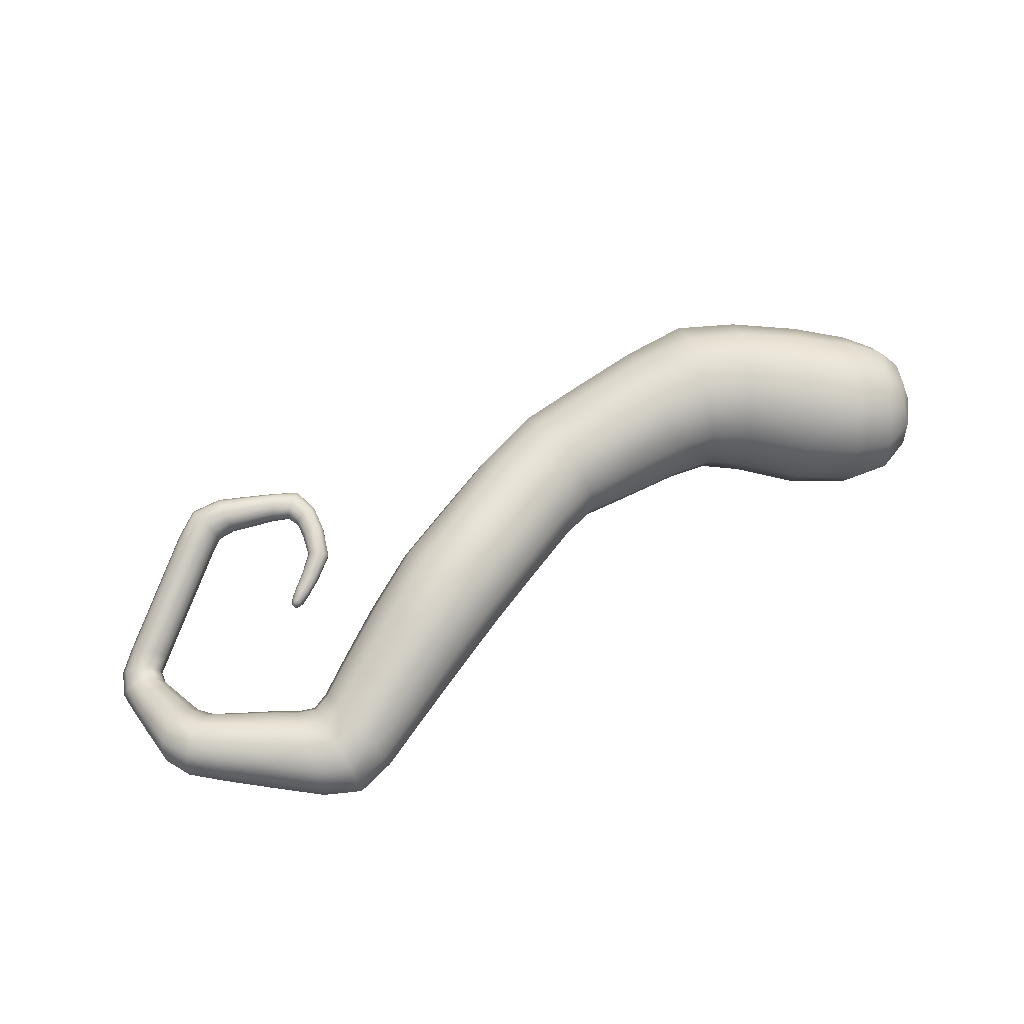
<metadata>
{"format":"obj","ext":"obj","renderer":"f3d","projection":"perspective","resolution":1024,"background":"white","views":[{"elev":66.0,"azim":-35.3,"up":"+Z"}]}
</metadata>
<code>
g default
v 7.071 -2.064 -0.9734
v -4.109 0.7742 0.07369
v -4.152 0.8161 0.2002
v -4.114 0.6891 0.2724
v 6.835 -2.626 0.8187
v -4.074 0.6265 0.1283
v 7.12 -2.526 -0.4501
v 7.466 -1.57 0.2789
v 7.275 -1.879 -0.7566
v 7.24 -2.237 -0.5967
v 6.976 -2.409 -0.8685
v 6.796 -1.936 -1.184
v 7.067 -1.552 -0.9508
v 6.522 -2.454 -1.143
v -4.116 0.7189 0.0603
v -4.213 0.7096 0.1074
v -4.141 0.7897 0.1056
v -3.944 0.8676 0.07853
v -3.939 0.7908 0.06845
v -3.973 0.9113 0.1164
v -4.184 0.7566 0.235
v -3.994 0.8847 0.2925
v -4 0.9231 0.2409
v -3.996 0.9307 0.177
v -4.161 0.8068 0.157
v -4.232 0.7274 0.1634
v -3.939 0.7717 0.3216
v -3.974 0.8295 0.3238
v -4.169 0.7113 0.2739
v -4.122 0.6422 0.2304
v -3.912 0.721 0.2867
v -4.224 0.6621 0.196
v 7.119 -2.296 0.7391
v 6.826 -2.08 1.095
v 6.485 -2.582 1.026
v 6.785 -2.9 0.4589
v 7.184 -2.496 0.3253
v 6.253 -3.035 0.5563
v -4.113 0.6195 0.1844
v -4.207 0.6389 0.1264
v -4.105 0.6612 0.0783
v -3.896 0.7485 0.09695
v -3.881 0.7072 0.1548
v -3.893 0.7 0.2265
v 6.842 -2.78 -0.5785
v 7.383 -2.144 -0.2523
v 7.157 -2.56 -0.1251
v 6.746 -2.992 -0.09507
v 7.373 -1.882 0.5236
v 7.425 -2.045 0.1392
v 7.49 -1.63 -0.04062
v 7.292 -1.273 0.4107
v 7.134 -1.598 0.8465
v 7.34 -1.196 -0.08493
v 7.271 -1.323 -0.548
v 6.895 -0.8468 -0.6201
v 7.019 -0.7113 -0.05543
v 6.937 -0.862 0.5558
v 7.436 -1.715 -0.3946
v 6.343 -0.05774 6.8e-05
v 6.26 -0.2217 0.6496
v 6.008 -0.6425 1.178
v 6.711 -1.254 1.07
v 5.63 -1.222 1.417
v 6.337 -1.79 1.316
v 5.209 -1.805 1.246
v 5.935 -2.377 1.169
v 4.862 -2.267 0.7048
v 5.621 -2.835 0.6406
v 4.734 -2.433 -0.06448
v 5.502 -2.985 -0.09268
v 6.171 -3.16 -0.1029
v 5.619 -2.772 -0.7858
v 6.259 -2.95 -0.7406
v 5.92 -2.268 -1.251
v 4.865 -2.233 -0.7977
v 5.194 -1.732 -1.277
v 5.606 -1.109 -1.403
v 6.325 -1.687 -1.362
v 5.98 -0.5581 -1.165
v 6.672 -1.176 -1.099
v 6.226 -0.1995 -0.6451
v 5.132 0.1484 -1.092
v 5.341 0.5355 -0.6061
v 5.44 0.679 0.03984
v 4.467 1.047 -0.5662
v 4.548 1.184 0.07184
v 4.495 1.01 0.6991
v 5.379 0.5002 0.6773
v 4.321 0.5432 1.157
v 5.171 0.05207 1.164
v 4.085 -0.06824 1.334
v 4.849 -0.5319 1.366
v 3.849 -0.6635 1.157
v 4.48 -1.089 1.198
v 3.653 -1.111 0.6655
v 4.167 -1.514 0.6841
v 3.566 -1.267 0.00386
v 4.039 -1.658 -0.02355
v 3.623 -1.061 -0.6245
v 4.142 -1.469 -0.699
v 3.797 -0.5836 -1.069
v 4.44 -1.02 -1.169
v 4.039 0.04225 -1.226
v 4.815 -0.4231 -1.307
v 4.283 0.6363 -1.034
v 3.158 0.2402 -1.11
v 3.296 0.7838 -0.8998
v 3.403 1.137 -0.4533
v 2.157 0.8121 -0.7833
v 2.202 1.142 -0.3654
v 2.231 1.257 0.1623
v 3.45 1.266 0.1124
v 2.238 1.117 0.6767
v 3.425 1.116 0.6685
v 2.219 0.7431 1.066
v 3.333 0.7102 1.095
v 2.168 0.2031 1.239
v 3.206 0.1368 1.292
v 2.097 -0.3712 1.125
v 3.099 -0.4693 1.161
v 2.029 -0.8116 0.6999
v 3.026 -0.943 0.6947
v 1.989 -0.9679 0.07531
v 2.982 -1.115 0.02966
v 1.997 -0.7704 -0.528
v 2.995 -0.8988 -0.6051
v 2.044 -0.2825 -0.8998
v 3.048 -0.3831 -1.014
v 2.102 0.3 -0.9807
v 1.107 -0.2501 -0.7577
v 1.077 0.2885 -0.8669
v 1.055 0.792 -0.6979
v 0.1363 0.08157 -0.7587
v 0.02374 0.5567 -0.5798
v -0.02636 0.8721 -0.1929
v 1.052 1.128 -0.2976
v -0.0175 0.9676 0.3033
v 1.07 1.243 0.2193
v 0.04726 0.8207 0.7851
v 1.108 1.088 0.7198
v 0.1556 0.4787 1.13
v 1.154 0.7124 1.077
v 0.2957 0.001784 1.243
v 1.189 0.1972 1.197
v 0.4376 -0.4889 1.101
v 1.204 -0.3264 1.056
v 0.5252 -0.8544 0.7207
v 1.202 -0.7125 0.6719
v 0.5235 -0.9745 0.1848
v 1.179 -0.839 0.1277
v 0.4406 -0.8214 -0.3393
v 1.14 -0.676 -0.4027
v 0.2925 -0.4259 -0.678
v -0.5195 -1.146 -0.2335
v -0.6675 -0.7678 -0.5843
v -0.8408 -0.2688 -0.6609
v -1.641 -1.11 -0.4814
v -1.81 -0.6387 -0.572
v -1.982 -0.1798 -0.4028
v -0.9899 0.2014 -0.4738
v -2.107 0.1382 -0.02374
v -1.075 0.5136 -0.08527
v -2.151 0.2288 0.4733
v -1.081 0.5981 0.4078
v -2.106 0.06784 0.9659
v -1.011 0.4435 0.8856
v -1.985 -0.2954 1.318
v -0.8848 0.1054 1.227
v -1.814 -0.7687 1.423
v -0.7235 -0.3578 1.335
v -1.642 -1.231 1.249
v -0.5663 -0.8351 1.188
v -1.515 -1.554 0.8528
v -0.458 -1.188 0.81
v -1.467 -1.647 0.3453
v -0.4397 -1.302 0.2857
v -1.516 -1.477 -0.1441
v -2.487 -1.984 0.2421
v -2.499 -1.824 -0.2056
v -2.598 -1.48 -0.5359
v -3.496 -2.171 -0.3368
v -3.57 -1.859 -0.6278
v -3.715 -1.464 -0.7406
v -2.76 -1.037 -0.6413
v -3.893 -1.072 -0.6125
v -2.947 -0.6074 -0.4807
v -4.039 -0.7856 -0.2731
v -3.102 -0.3147 -0.1067
v -4.126 -0.7155 0.1899
v -3.18 -0.2399 0.3724
v -4.124 -0.8885 0.6288
v -3.155 -0.415 0.8235
v -4.035 -1.237 0.9066
v -3.048 -0.7733 1.129
v -3.887 -1.65 0.9636
v -2.888 -1.215 1.221
v -3.721 -2.017 0.7994
v -2.713 -1.623 1.065
v -3.582 -2.264 0.4795
v -2.568 -1.9 0.7061
v -3.504 -2.308 0.06193
v -4.443 -2.56 0.2793
v -4.393 -2.604 -0.09214
v -4.387 -2.478 -0.4499
v -5.042 -2.699 -0.1705
v -5.023 -2.59 -0.507
v -4.996 -2.305 -0.7295
v -4.425 -2.196 -0.7064
v -4.962 -1.905 -0.8265
v -4.481 -1.813 -0.8161
v -4.915 -1.488 -0.7168
v -4.515 -1.395 -0.6984
v -4.898 -1.169 -0.3966
v -4.58 -1.075 -0.3719
v -4.917 -1.066 0.04052
v -4.63 -0.9804 0.08474
v -4.946 -1.241 0.4443
v -4.655 -1.163 0.5048
v -4.983 -1.615 0.6775
v -4.649 -1.542 0.7527
v -5.014 -2.055 0.6941
v -4.594 -1.976 0.7859
v -5.037 -2.426 0.4974
v -4.518 -2.338 0.6003
v -5.05 -2.655 0.1878
v -5.505 -2.194 0.4813
v -5.589 -2.36 0.1907
v -5.599 -2.393 -0.1513
v -6.218 -1.783 0.2493
v -6.263 -1.798 -0.06773
v -6.224 -1.691 -0.3639
v -5.573 -2.275 -0.4656
v -6.1 -1.474 -0.5659
v -5.484 -2.026 -0.6857
v -5.93 -1.197 -0.6325
v -5.425 -1.605 -0.7563
v -5.747 -0.9296 -0.5371
v -5.303 -1.25 -0.6395
v -5.575 -0.7621 -0.2733
v -5.213 -1.01 -0.3374
v -5.517 -0.7289 0.09184
v -5.173 -0.9561 0.04981
v -5.562 -0.8653 0.4388
v -5.23 -1.099 0.4162
v -5.774 -1.072 0.6404
v -5.339 -1.401 0.6346
v -5.956 -1.369 0.6572
v -5.452 -1.783 0.6713
v -6.092 -1.647 0.5142
v -6.534 -0.8799 0.6534
v -6.727 -1.078 0.5377
v -6.856 -1.202 0.3051
v -7.153 -0.6808 0.5385
v -7.273 -0.7953 0.3202
v -7.29 -0.8281 0.04639
v -6.891 -1.224 0.01496
v -7.195 -0.7759 -0.212
v -6.83 -1.143 -0.2585
v -7.001 -0.6592 -0.383
v -6.678 -0.9724 -0.4432
v -6.761 -0.5105 -0.4339
v -6.467 -0.7677 -0.5051
v -6.539 -0.3547 -0.3418
v -6.252 -0.5648 -0.4104
v -6.41 -0.235 -0.1225
v -6.1 -0.4303 -0.17
v -6.408 -0.1844 0.1589
v -6.073 -0.3988 0.1448
v -6.529 -0.2183 0.4219
v -6.159 -0.4778 0.439
v -6.733 -0.3316 0.5957
v -6.33 -0.6592 0.6193
v -6.954 -0.5103 0.6386
v -6.916 -0.000118 0.4687
v -7.157 -0.08679 0.4902
v -7.366 -0.191 0.3917
v -7.193 0.4143 0.2341
v -7.385 0.336 0.1403
v -7.488 0.2412 -0.04023
v -7.476 -0.2938 0.1912
v -7.482 0.1585 -0.2537
v -7.476 -0.3689 -0.05046
v -7.371 0.1008 -0.4453
v -7.352 -0.3899 -0.28
v -7.169 0.08589 -0.5566
v -7.138 -0.3453 -0.4247
v -6.938 0.1292 -0.5679
v -6.893 -0.2385 -0.4585
v -6.738 0.2151 -0.4719
v -6.682 -0.1079 -0.3668
v -6.636 0.3139 -0.282
v -6.57 0.00145 -0.1647
v -6.648 0.3934 -0.0616
v -6.576 0.05926 0.08717
v -6.769 0.4452 0.1279
v -6.698 0.05972 0.3227
v -6.971 0.4558 0.2289
v -6.834 0.832 -0.0776
v -7.018 0.876 0
v -7.219 0.8919 -0.01344
v -7.029 1.145 -0.154
v -7.207 1.204 -0.1724
v -7.372 1.24 -0.2682
v -7.395 0.862 -0.1087
v -7.48 1.214 -0.4356
v -7.49 0.7966 -0.2777
v -7.489 1.158 -0.6312
v -7.487 0.7212 -0.4717
v -7.377 1.099 -0.7908
v -7.379 0.6563 -0.6421
v -7.192 1.051 -0.8612
v -7.191 0.6204 -0.7284
v -6.998 1.023 -0.8229
v -6.985 0.6197 -0.7151
v -6.851 0.9988 -0.6936
v -6.809 0.6495 -0.608
v -6.774 0.9996 -0.5217
v -6.717 0.6991 -0.4287
v -6.786 1.031 -0.3486
v -6.724 0.7651 -0.236
v -6.876 1.085 -0.2167
v -6.74 1.241 -0.3885
v -6.819 1.29 -0.2722
v -6.946 1.362 -0.2113
v -6.603 1.439 -0.1829
v -6.724 1.537 -0.1143
v -6.84 1.661 -0.1374
v -7.088 1.449 -0.2245
v -6.912 1.783 -0.2317
v -7.221 1.543 -0.3151
v -6.931 1.868 -0.3819
v -7.292 1.608 -0.4872
v -6.887 1.882 -0.5515
v -7.276 1.615 -0.6778
v -6.797 1.824 -0.6921
v -7.177 1.553 -0.8254
v -6.686 1.707 -0.7575
v -7.029 1.445 -0.8789
v -6.585 1.57 -0.7367
v -6.881 1.335 -0.8273
v -6.508 1.455 -0.6329
v -6.773 1.261 -0.6999
v -6.482 1.387 -0.4801
v -6.722 1.229 -0.5421
v -6.514 1.382 -0.3142
v -6.074 1.639 -0.3307
v -6.121 1.623 -0.1688
v -6.205 1.679 -0.03292
v -5.39 2.069 0.0996
v -5.477 2.126 0.2344
v -5.577 2.247 0.3032
v -6.306 1.796 0.04045
v -5.665 2.394 0.2948
v -6.39 1.944 0.02466
v -5.712 2.53 0.2028
v -6.437 2.079 -0.06634
v -5.713 2.622 0.05667
v -6.44 2.171 -0.2102
v -5.66 2.634 -0.1073
v -6.39 2.185 -0.3731
v -5.572 2.573 -0.2417
v -6.305 2.127 -0.5089
v -5.472 2.454 -0.3141
v -6.205 2.007 -0.5801
v -5.385 2.308 -0.2986
v -6.122 1.859 -0.5679
v -5.336 2.174 -0.2067
v -6.073 1.724 -0.4773
v -5.339 2.087 -0.06074
v -4.872 2.459 -0.02987
v -4.877 2.369 0.1098
v -4.919 2.359 0.27
v -4.608 2.513 0.2022
v -4.634 2.506 0.348
v -4.668 2.569 0.4855
v -4.983 2.424 0.4113
v -4.705 2.7 0.5931
v -5.062 2.553 0.4884
v -4.739 2.876 0.6154
v -5.134 2.71 0.4902
v -4.755 3.052 0.5458
v -5.174 2.858 0.4042
v -4.742 3.158 0.3886
v -5.171 2.954 0.2527
v -4.701 3.16 0.2036
v -5.121 2.963 0.08154
v -4.653 3.054 0.05712
v -5.042 2.888 -0.05605
v -4.612 2.897 -0.01979
v -4.96 2.757 -0.1308
v -4.595 2.726 -0.004551
v -4.898 2.599 -0.1179
v -4.595 2.595 0.07859
v -4.3 2.697 0.03648
v -4.322 2.567 0.1123
v -4.342 2.485 0.2332
v -3.978 2.434 0.1269
v -4.005 2.363 0.2427
v -4.008 2.352 0.3808
v -4.357 2.479 0.3796
v -3.986 2.406 0.5042
v -4.365 2.544 0.5176
v -3.944 2.513 0.5846
v -4.351 2.669 0.6102
v -3.893 2.644 0.5971
v -4.32 2.827 0.6349
v -3.845 2.765 0.5404
v -4.28 2.974 0.5718
v -3.814 2.842 0.4201
v -4.248 3.068 0.4324
v -3.807 2.851 0.2746
v -4.236 3.074 0.2621
v -3.832 2.789 0.1482
v -4.248 2.989 0.1194
v -3.879 2.678 0.07164
v -4.273 2.851 0.03706
v -3.933 2.547 0.06143
v -3.47 2.47 0.09819
v -3.536 2.364 0.09682
v -3.599 2.278 0.1553
v -3.282 2.188 0.1369
v -3.371 2.132 0.1878
v -3.408 2.106 0.2707
v -3.641 2.228 0.2548
v -3.408 2.104 0.3671
v -3.644 2.222 0.3743
v -3.368 2.125 0.4506
v -3.611 2.26 0.4815
v -3.309 2.162 0.5201
v -3.55 2.337 0.5519
v -3.207 2.232 0.5366
v -3.481 2.439 0.5643
v -3.107 2.313 0.513
v -3.422 2.543 0.5205
v -3.026 2.387 0.4176
v -3.387 2.611 0.4131
v -3.021 2.39 0.2726
v -3.381 2.622 0.279
v -3.151 2.287 0.1182
v -3.414 2.567 0.1625
v -3.245 2.226 0.1235
v -3.041 1.936 0.1527
v -3.106 1.943 0.1337
v -3.209 1.934 0.1427
v -3.166 1.581 0.1321
v -3.262 1.602 0.1377
v -3.342 1.617 0.1883
v -3.292 1.92 0.1938
v -3.389 1.624 0.2692
v -3.337 1.91 0.2737
v -3.394 1.623 0.3622
v -3.34 1.907 0.3639
v -3.353 1.613 0.4474
v -3.3 1.911 0.4474
v -3.273 1.596 0.5013
v -3.22 1.921 0.502
v -3.176 1.574 0.5101
v -3.119 1.941 0.5212
v -3.084 1.555 0.4657
v -3.015 1.946 0.483
v -3.028 1.544 0.3767
v -2.946 1.945 0.3897
v -3.025 1.546 0.2703
v -2.941 1.947 0.2747
v -3.078 1.561 0.1806
v -3.224 1.089 0.2446
v -3.268 1.134 0.1607
v -3.335 1.192 0.1265
v -3.63 0.8813 0.1294
v -3.663 0.9447 0.0954
v -3.703 1.01 0.1019
v -3.404 1.247 0.1442
v -3.741 1.061 0.1456
v -3.46 1.285 0.1916
v -3.767 1.083 0.2131
v -3.494 1.303 0.2602
v -3.774 1.074 0.2879
v -3.5 1.298 0.3378
v -3.761 1.034 0.3514
v -3.477 1.27 0.4118
v -3.731 0.9734 0.3886
v -3.424 1.223 0.4649
v -3.69 0.9073 0.3862
v -3.351 1.162 0.4767
v -3.65 0.8542 0.3435
v -3.276 1.106 0.4362
v -3.622 0.828 0.2732
v -3.223 1.076 0.3496
v -3.614 0.8378 0.1939
g tree_05_Clean
f 1 9 10 11
f 1 12 13 9
f 1 11 14 12
f 2 15 16 17
f 2 18 19 15
f 2 17 20 18
f 3 21 22 23
f 3 23 24 25
f 3 25 26 21
f 4 27 28 29
f 4 30 31 27
f 4 29 32 30
f 5 33 34 35
f 5 36 37 33
f 5 35 38 36
f 6 39 40 41
f 6 41 42 43
f 6 43 44 39
f 7 45 11 10
f 7 10 46 47
f 7 47 48 45
f 8 49 50 51
f 8 52 53 49
f 8 51 54 52
f 54 55 56 57
f 54 57 58 52
f 54 51 59 55
f 59 51 50 46
f 59 46 10 9
f 59 9 13 55
f 58 57 60 61
f 58 61 62 63
f 58 63 53 52
f 63 62 64 65
f 63 65 34 53
f 65 64 66 67
f 65 67 35 34
f 67 66 68 69
f 67 69 38 35
f 69 68 70 71
f 69 71 72 38
f 72 71 73 74
f 72 74 45 48
f 72 48 36 38
f 74 73 75 14
f 74 14 11 45
f 75 73 76 77
f 75 77 78 79
f 75 79 12 14
f 79 78 80 81
f 79 81 13 12
f 81 80 82 56
f 81 56 55 13
f 82 80 83 84
f 82 84 85 60
f 82 60 57 56
f 85 84 86 87
f 85 87 88 89
f 85 89 61 60
f 89 88 90 91
f 89 91 62 61
f 91 90 92 93
f 91 93 64 62
f 93 92 94 95
f 93 95 66 64
f 95 94 96 97
f 95 97 68 66
f 97 96 98 99
f 97 99 70 68
f 99 98 100 101
f 99 101 76 70
f 101 100 102 103
f 101 103 77 76
f 103 102 104 105
f 103 105 78 77
f 105 104 106 83
f 105 83 80 78
f 106 104 107 108
f 106 108 109 86
f 106 86 84 83
f 109 108 110 111
f 109 111 112 113
f 109 113 87 86
f 113 112 114 115
f 113 115 88 87
f 115 114 116 117
f 115 117 90 88
f 117 116 118 119
f 117 119 92 90
f 119 118 120 121
f 119 121 94 92
f 121 120 122 123
f 121 123 96 94
f 123 122 124 125
f 123 125 98 96
f 125 124 126 127
f 125 127 100 98
f 127 126 128 129
f 127 129 102 100
f 129 128 130 107
f 129 107 104 102
f 130 128 131 132
f 130 132 133 110
f 130 110 108 107
f 133 132 134 135
f 133 135 136 137
f 133 137 111 110
f 137 136 138 139
f 137 139 112 111
f 139 138 140 141
f 139 141 114 112
f 141 140 142 143
f 141 143 116 114
f 143 142 144 145
f 143 145 118 116
f 145 144 146 147
f 145 147 120 118
f 147 146 148 149
f 147 149 122 120
f 149 148 150 151
f 149 151 124 122
f 151 150 152 153
f 151 153 126 124
f 153 152 154 131
f 153 131 128 126
f 154 152 155 156
f 154 156 157 134
f 154 134 132 131
f 157 156 158 159
f 157 159 160 161
f 157 161 135 134
f 161 160 162 163
f 161 163 136 135
f 163 162 164 165
f 163 165 138 136
f 165 164 166 167
f 165 167 140 138
f 167 166 168 169
f 167 169 142 140
f 169 168 170 171
f 169 171 144 142
f 171 170 172 173
f 171 173 146 144
f 173 172 174 175
f 173 175 148 146
f 175 174 176 177
f 175 177 150 148
f 177 176 178 155
f 177 155 152 150
f 178 176 179 180
f 178 180 181 158
f 178 158 156 155
f 181 180 182 183
f 181 183 184 185
f 181 185 159 158
f 185 184 186 187
f 185 187 160 159
f 187 186 188 189
f 187 189 162 160
f 189 188 190 191
f 189 191 164 162
f 191 190 192 193
f 191 193 166 164
f 193 192 194 195
f 193 195 168 166
f 195 194 196 197
f 195 197 170 168
f 197 196 198 199
f 197 199 172 170
f 199 198 200 201
f 199 201 174 172
f 201 200 202 179
f 201 179 176 174
f 202 200 203 204
f 202 204 205 182
f 202 182 180 179
f 205 204 206 207
f 205 207 208 209
f 205 209 183 182
f 209 208 210 211
f 209 211 184 183
f 211 210 212 213
f 211 213 186 184
f 213 212 214 215
f 213 215 188 186
f 215 214 216 217
f 215 217 190 188
f 217 216 218 219
f 217 219 192 190
f 219 218 220 221
f 219 221 194 192
f 221 220 222 223
f 221 223 196 194
f 223 222 224 225
f 223 225 198 196
f 225 224 226 203
f 225 203 200 198
f 226 224 227 228
f 226 228 229 206
f 226 206 204 203
f 229 228 230 231
f 229 231 232 233
f 229 233 207 206
f 233 232 234 235
f 233 235 208 207
f 235 234 236 237
f 235 237 210 208
f 237 236 238 239
f 237 239 212 210
f 239 238 240 241
f 239 241 214 212
f 241 240 242 243
f 241 243 216 214
f 243 242 244 245
f 243 245 218 216
f 245 244 246 247
f 245 247 220 218
f 247 246 248 249
f 247 249 222 220
f 249 248 250 227
f 249 227 224 222
f 250 248 251 252
f 250 252 253 230
f 250 230 228 227
f 253 252 254 255
f 253 255 256 257
f 253 257 231 230
f 257 256 258 259
f 257 259 232 231
f 259 258 260 261
f 259 261 234 232
f 261 260 262 263
f 261 263 236 234
f 263 262 264 265
f 263 265 238 236
f 265 264 266 267
f 265 267 240 238
f 267 266 268 269
f 267 269 242 240
f 269 268 270 271
f 269 271 244 242
f 271 270 272 273
f 271 273 246 244
f 273 272 274 251
f 273 251 248 246
f 274 272 275 276
f 274 276 277 254
f 274 254 252 251
f 277 276 278 279
f 277 279 280 281
f 277 281 255 254
f 281 280 282 283
f 281 283 256 255
f 283 282 284 285
f 283 285 258 256
f 285 284 286 287
f 285 287 260 258
f 287 286 288 289
f 287 289 262 260
f 289 288 290 291
f 289 291 264 262
f 291 290 292 293
f 291 293 266 264
f 293 292 294 295
f 293 295 268 266
f 295 294 296 297
f 295 297 270 268
f 297 296 298 275
f 297 275 272 270
f 298 296 299 300
f 298 300 301 278
f 298 278 276 275
f 301 300 302 303
f 301 303 304 305
f 301 305 279 278
f 305 304 306 307
f 305 307 280 279
f 307 306 308 309
f 307 309 282 280
f 309 308 310 311
f 309 311 284 282
f 311 310 312 313
f 311 313 286 284
f 313 312 314 315
f 313 315 288 286
f 315 314 316 317
f 315 317 290 288
f 317 316 318 319
f 317 319 292 290
f 319 318 320 321
f 319 321 294 292
f 321 320 322 299
f 321 299 296 294
f 322 320 323 324
f 322 324 325 302
f 322 302 300 299
f 325 324 326 327
f 325 327 328 329
f 325 329 303 302
f 329 328 330 331
f 329 331 304 303
f 331 330 332 333
f 331 333 306 304
f 333 332 334 335
f 333 335 308 306
f 335 334 336 337
f 335 337 310 308
f 337 336 338 339
f 337 339 312 310
f 339 338 340 341
f 339 341 314 312
f 341 340 342 343
f 341 343 316 314
f 343 342 344 345
f 343 345 318 316
f 345 344 346 323
f 345 323 320 318
f 346 344 347 348
f 346 348 349 326
f 346 326 324 323
f 349 348 350 351
f 349 351 352 353
f 349 353 327 326
f 353 352 354 355
f 353 355 328 327
f 355 354 356 357
f 355 357 330 328
f 357 356 358 359
f 357 359 332 330
f 359 358 360 361
f 359 361 334 332
f 361 360 362 363
f 361 363 336 334
f 363 362 364 365
f 363 365 338 336
f 365 364 366 367
f 365 367 340 338
f 367 366 368 369
f 367 369 342 340
f 369 368 370 347
f 369 347 344 342
f 370 368 371 372
f 370 372 373 350
f 370 350 348 347
f 373 372 374 375
f 373 375 376 377
f 373 377 351 350
f 377 376 378 379
f 377 379 352 351
f 379 378 380 381
f 379 381 354 352
f 381 380 382 383
f 381 383 356 354
f 383 382 384 385
f 383 385 358 356
f 385 384 386 387
f 385 387 360 358
f 387 386 388 389
f 387 389 362 360
f 389 388 390 391
f 389 391 364 362
f 391 390 392 393
f 391 393 366 364
f 393 392 394 371
f 393 371 368 366
f 394 392 395 396
f 394 396 397 374
f 394 374 372 371
f 397 396 398 399
f 397 399 400 401
f 397 401 375 374
f 401 400 402 403
f 401 403 376 375
f 403 402 404 405
f 403 405 378 376
f 405 404 406 407
f 405 407 380 378
f 407 406 408 409
f 407 409 382 380
f 409 408 410 411
f 409 411 384 382
f 411 410 412 413
f 411 413 386 384
f 413 412 414 415
f 413 415 388 386
f 415 414 416 417
f 415 417 390 388
f 417 416 418 395
f 417 395 392 390
f 418 416 419 420
f 418 420 421 398
f 418 398 396 395
f 421 420 422 423
f 421 423 424 425
f 421 425 399 398
f 425 424 426 427
f 425 427 400 399
f 427 426 428 429
f 427 429 402 400
f 429 428 430 431
f 429 431 404 402
f 431 430 432 433
f 431 433 406 404
f 433 432 434 435
f 433 435 408 406
f 435 434 436 437
f 435 437 410 408
f 437 436 438 439
f 437 439 412 410
f 439 438 440 441
f 439 441 414 412
f 441 440 442 419
f 441 419 416 414
f 442 440 443 444
f 442 444 445 422
f 442 422 420 419
f 445 444 446 447
f 445 447 448 449
f 445 449 423 422
f 449 448 450 451
f 449 451 424 423
f 451 450 452 453
f 451 453 426 424
f 453 452 454 455
f 453 455 428 426
f 455 454 456 457
f 455 457 430 428
f 457 456 458 459
f 457 459 432 430
f 459 458 460 461
f 459 461 434 432
f 461 460 462 463
f 461 463 436 434
f 463 462 464 465
f 463 465 438 436
f 465 464 466 443
f 465 443 440 438
f 466 464 467 468
f 466 468 469 446
f 466 446 444 443
f 469 468 470 471
f 469 471 472 473
f 469 473 447 446
f 473 472 474 475
f 473 475 448 447
f 475 474 476 477
f 475 477 450 448
f 477 476 478 479
f 477 479 452 450
f 479 478 480 481
f 479 481 454 452
f 481 480 482 483
f 481 483 456 454
f 483 482 484 485
f 483 485 458 456
f 485 484 486 487
f 485 487 460 458
f 487 486 488 489
f 487 489 462 460
f 489 488 490 467
f 489 467 464 462
f 490 488 44 43
f 490 43 42 470
f 490 470 468 467
f 488 486 31 44
f 486 484 27 31
f 484 482 28 27
f 482 480 22 28
f 480 478 23 22
f 478 476 24 23
f 476 474 20 24
f 474 472 18 20
f 472 471 19 18
f 471 470 42 19
f 76 73 71 70
f 53 34 33 49
f 50 49 33 37
f 50 37 47 46
f 48 47 37 36
f 44 31 30 39
f 42 41 15 19
f 41 40 16 15
f 40 39 30 32
f 40 32 26 16
f 32 29 21 26
f 29 28 22 21
f 26 25 17 16
f 25 24 20 17

</code>
